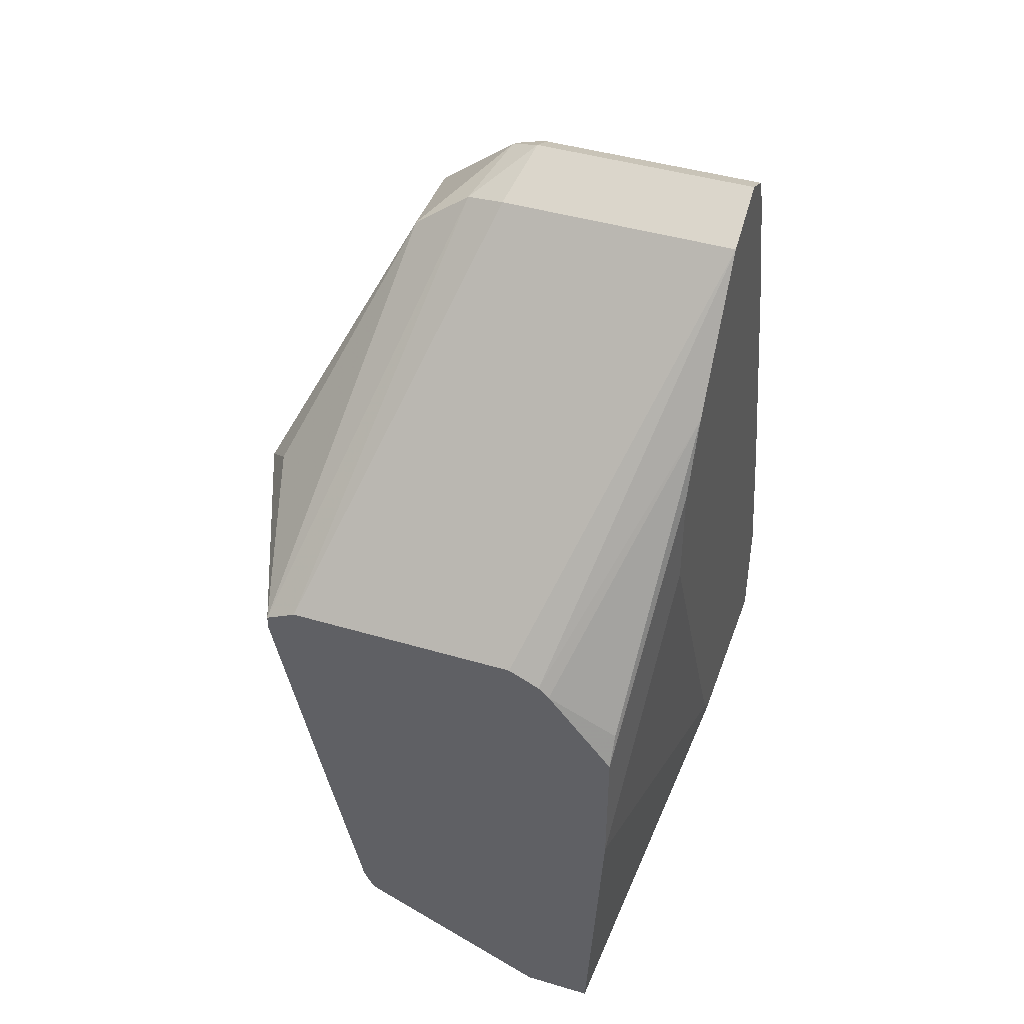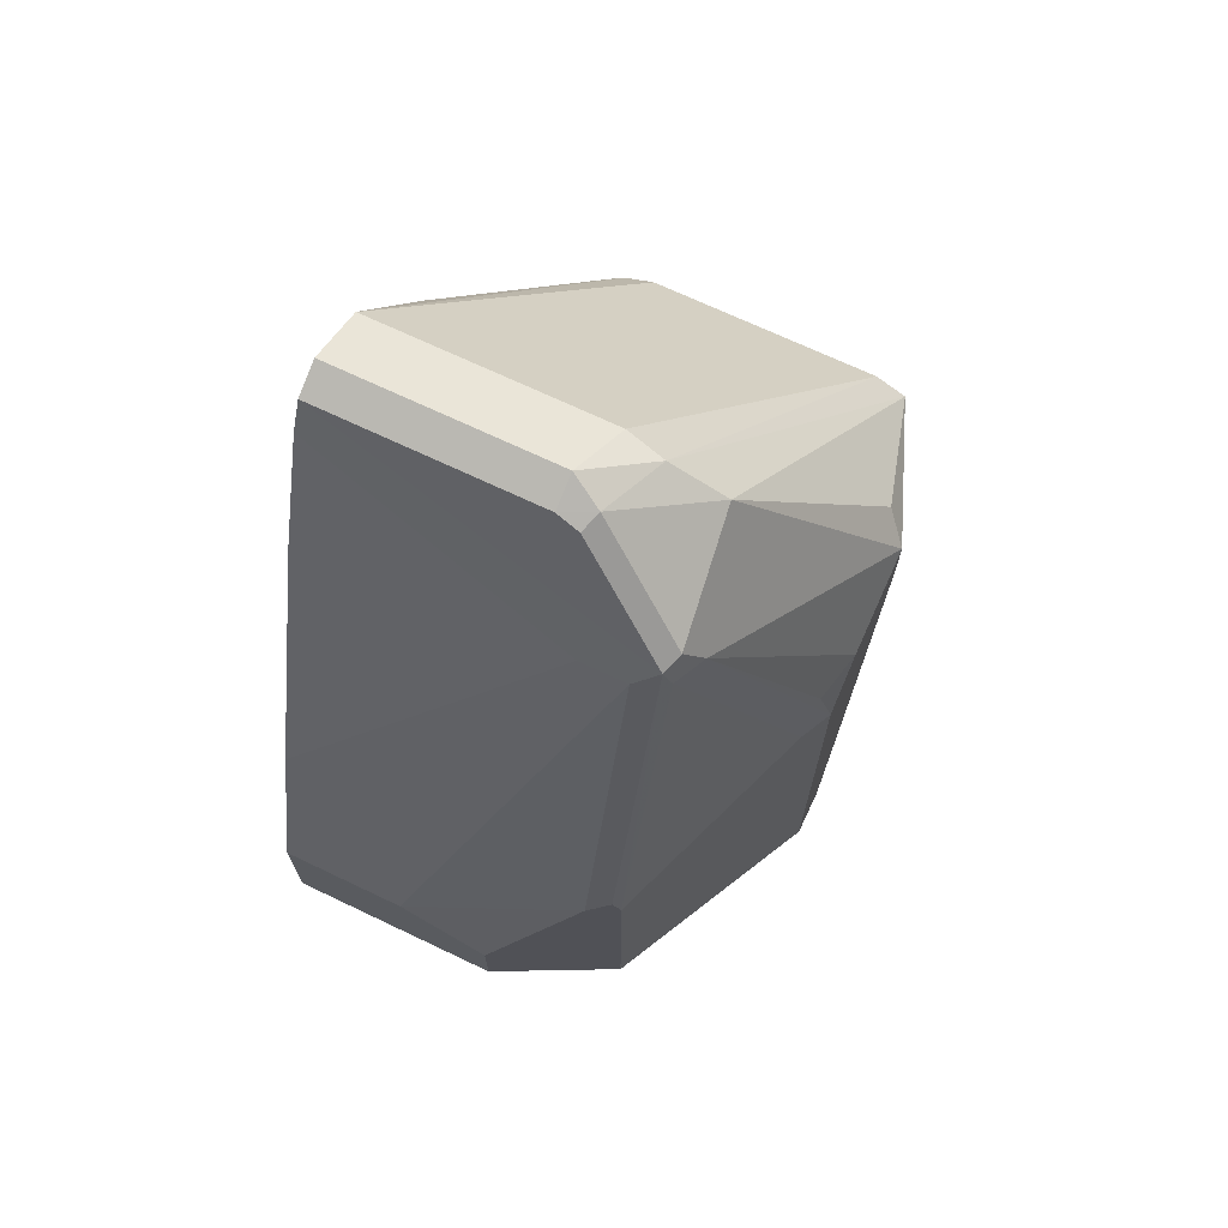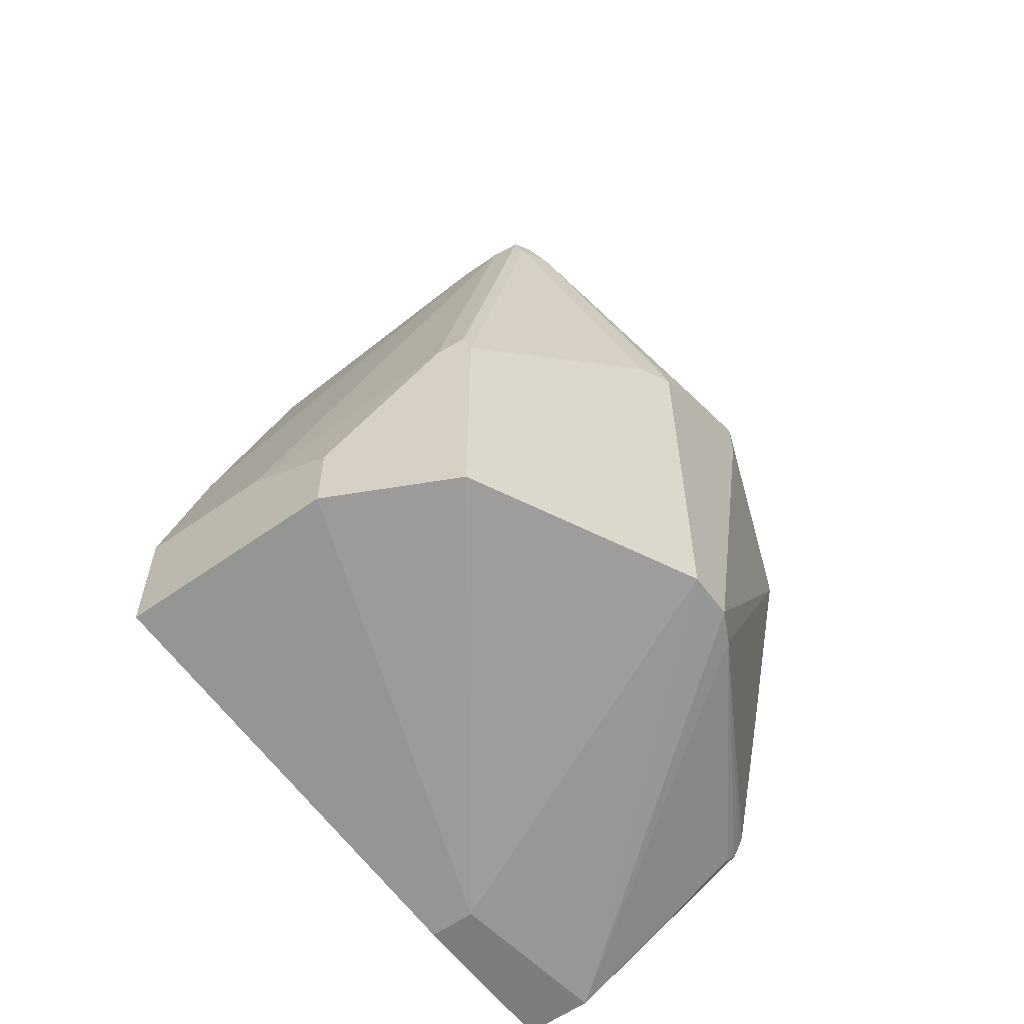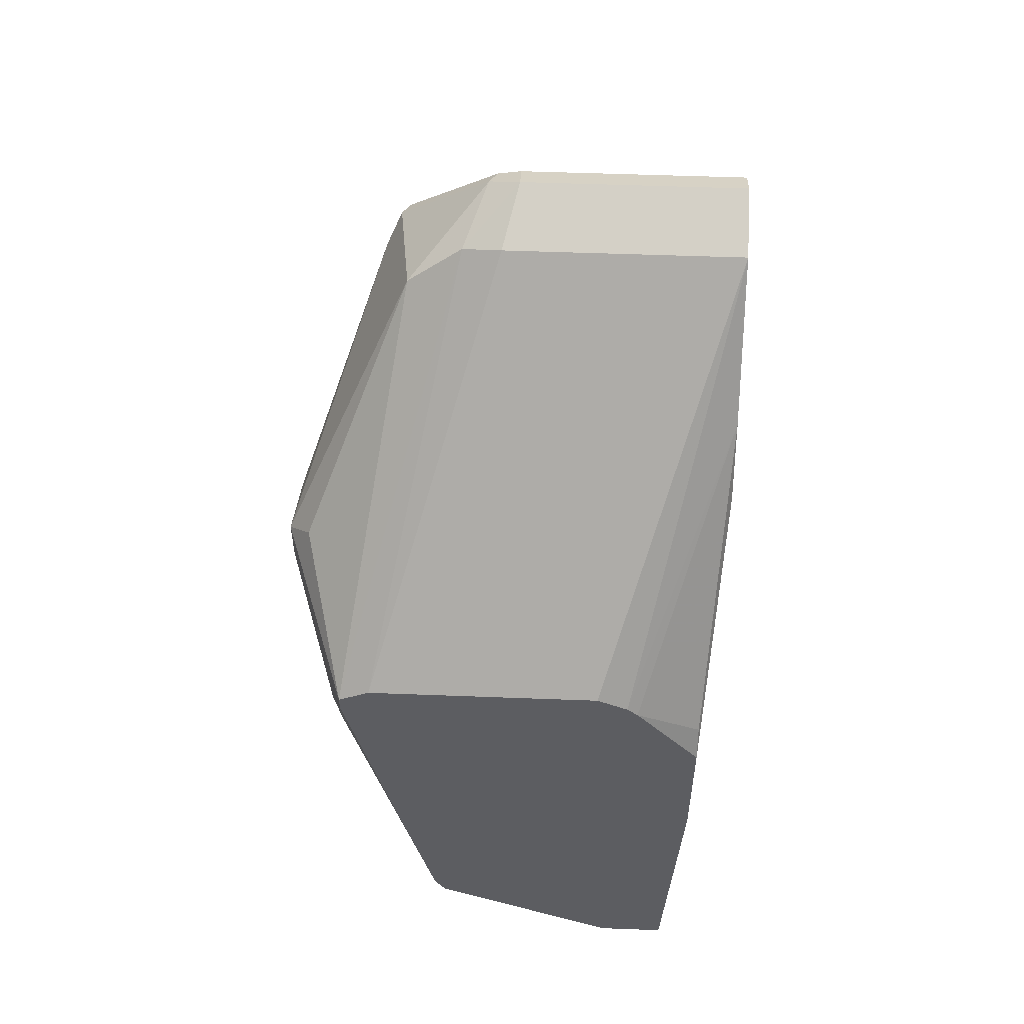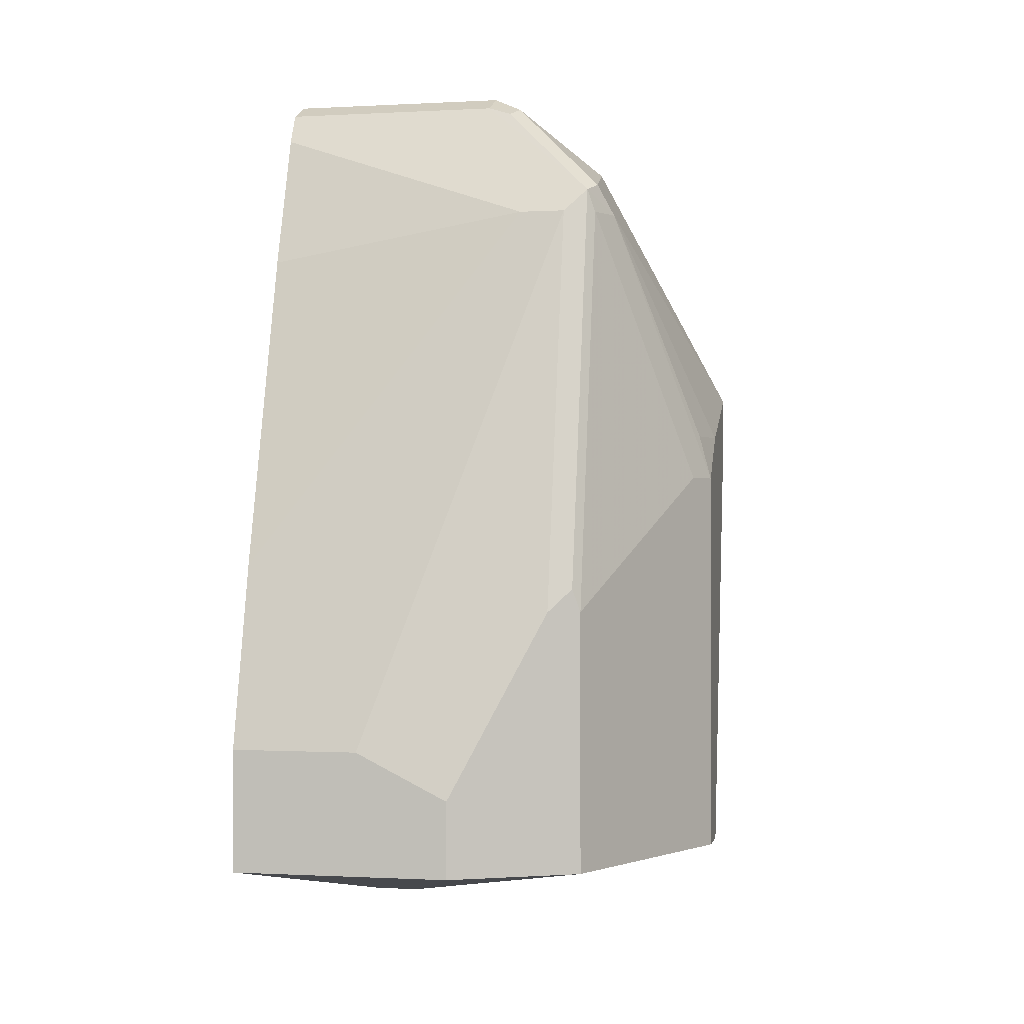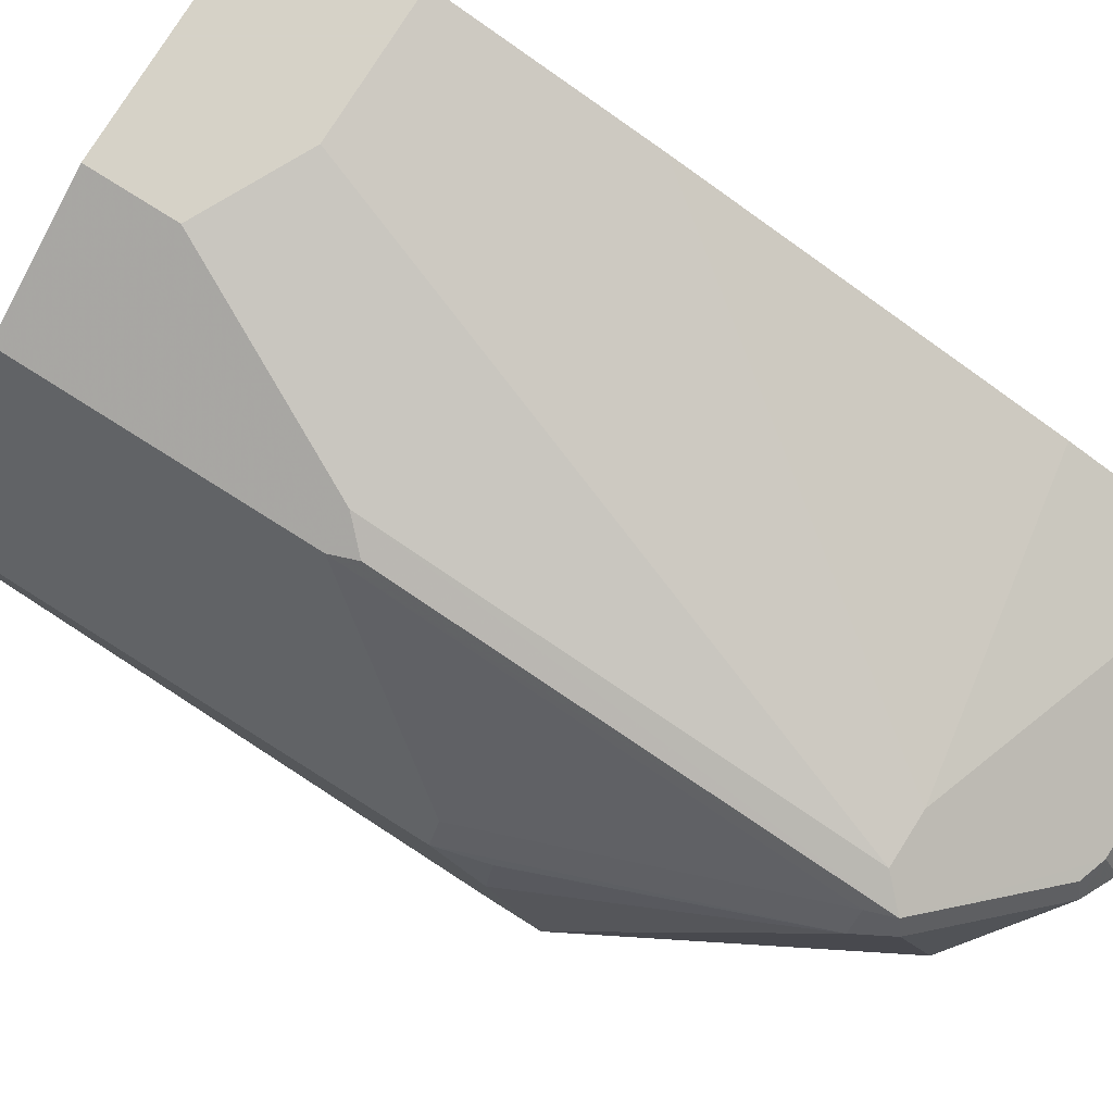
<metadata>
{"format":"obj","ext":"obj","renderer":"f3d","projection":"perspective","resolution":1024,"background":"white","views":[{"elev":44.3,"azim":19.0,"up":"+Z"},{"elev":69.5,"azim":-154.5,"up":"+Z"},{"elev":-59.0,"azim":-143.8,"up":"+Z"},{"elev":53.6,"azim":2.3,"up":"+Z"},{"elev":-0.5,"azim":-168.3,"up":"+Z"},{"elev":78.5,"azim":-57.8,"up":"+Y"}]}
</metadata>
<code>
v -0.2119 -0.173 0.5346
v -0.2119 -0.1793 0.5428
v -0.2264 -0.3334 0.4987
v -0.2202 -0.3334 0.6158
v -0.2119 -0.1908 0.566
v -0.2119 -0.09434 0.5346
v -0.2264 -0.2663 0.4987
v -0.2453 -0.2663 0.4987
v -0.2541 -0.3334 0.4987
v -0.3962 -0.2075 0.5346
v -0.3962 -0.2264 0.5346
v -0.3962 -0.2641 0.7169
v -0.371 -0.3334 0.7043
v -0.3899 -0.2389 0.5346
v -0.3301 -0.3301 0.5329
v -0.3317 -0.3334 0.537
v -0.371 -0.3334 0.7106
v -0.3364 -0.3334 0.5455
v -0.3343 -0.3334 0.5414
v -0.3521 -0.3333 0.6163
v -0.3962 -0.2641 0.7357
v -0.3962 -0.2264 0.7169
v -0.3584 -0.1698 0.8112
v -0.3914 -0.2052 0.7169
v -0.3962 -0.2075 0.698
v -0.3521 -0.1572 0.8112
v -0.349 -0.1556 0.8206
v -0.3521 -0.1635 0.8237
v -0.3459 -0.2138 0.8363
v -0.3144 -0.1824 0.8615
v -0.3113 -0.1745 0.8583
v -0.3018 -0.1761 0.8615
v -0.3018 -0.1886 0.8677
v -0.2119 -0.1761 0.8615
v -0.3207 -0.1509 0.8112
v -0.2119 -0.1698 0.8489
v -0.2119 -0.1886 0.8677
v -0.2119 -0.2138 0.8552
v -0.3081 -0.2138 0.8552
v -0.3238 -0.2106 0.8521
v -0.3584 -0.3334 0.7168
v -0.2641 -0.3334 0.7168
v -0.2203 -0.3334 0.6728
v -0.2472 -0.3334 0.7064
v -0.2515 -0.3334 0.7106
v -0.2119 -0.2515 0.7986
v -0.2119 -0.2663 0.769
v -0.2202 -0.327 0.6854
v -0.2119 -0.2663 0.7246
v -0.2119 -0.1132 0.6603
v -0.2119 -0.1509 0.7923
v -0.3396 -0.1509 0.8112
v -0.3396 -0.1132 0.6414
v -0.349 -0.1179 0.6508
v -0.3521 -0.1195 0.6414
v -0.3018 -0.09434 0.566
v -0.2641 -0.09434 0.5848
v -0.2119 -0.09434 0.5848
v -0.3018 -0.09434 0.5346
v -0.3521 -0.1195 0.5346
v -0.3899 -0.1949 0.698
v -0.3867 -0.2735 0.7452
f 38 47 37
f 5 6 37
f 50 37 6
f 36 37 50
f 35 52 27
f 35 36 51
f 35 51 50
f 35 50 52
f 53 27 52
f 47 5 37
f 51 36 50
f 49 4 5
f 45 42 44
f 49 47 4
f 47 43 4
f 46 45 44
f 48 46 44
f 48 44 43
f 48 43 47
f 48 47 46
f 46 47 38
f 46 38 45
f 45 38 42
f 53 54 27
f 44 42 43
f 42 17 43
f 49 5 47
f 53 55 54
f 55 60 25
f 53 57 56
f 62 29 21
f 62 21 17
f 62 17 29
f 38 39 42
f 43 17 3
f 41 17 42
f 59 6 8
f 59 8 60
f 60 8 10
f 12 22 10
f 24 25 22
f 25 10 22
f 25 60 10
f 26 61 25
f 27 54 55
f 26 27 55
f 26 55 61
f 61 55 25
f 55 59 60
f 56 59 55
f 56 57 59
f 57 6 59
f 58 50 6
f 58 6 57
f 58 57 50
f 52 50 57
f 53 52 57
f 53 56 55
f 4 43 3
f 41 42 39
f 41 40 17
f 20 13 14
f 20 14 18
f 19 18 14
f 19 14 16
f 19 16 18
f 18 16 17
f 16 3 17
f 9 3 16
f 15 9 16
f 15 16 14
f 15 14 9
f 11 9 14
f 11 14 13
f 11 13 12
f 11 12 10
f 11 10 9
f 9 10 8
f 9 8 3
f 7 3 8
f 7 8 6
f 7 6 3
f 1 3 6
f 41 39 40
f 2 1 5
f 2 5 4
f 2 4 3
f 2 3 1
f 20 18 13
f 13 18 17
f 1 6 5
f 21 12 13
f 21 13 17
f 40 29 17
f 33 30 40
f 33 40 39
f 33 39 38
f 33 38 37
f 33 37 34
f 34 37 36
f 34 36 35
f 34 35 27
f 32 34 27
f 32 33 34
f 32 30 33
f 30 29 40
f 31 32 27
f 31 30 32
f 23 24 22
f 23 25 24
f 23 26 25
f 23 27 26
f 23 22 21
f 23 21 28
f 31 27 30
f 23 28 27
f 21 22 12
f 30 28 29
f 28 21 29
f 30 27 28

</code>
